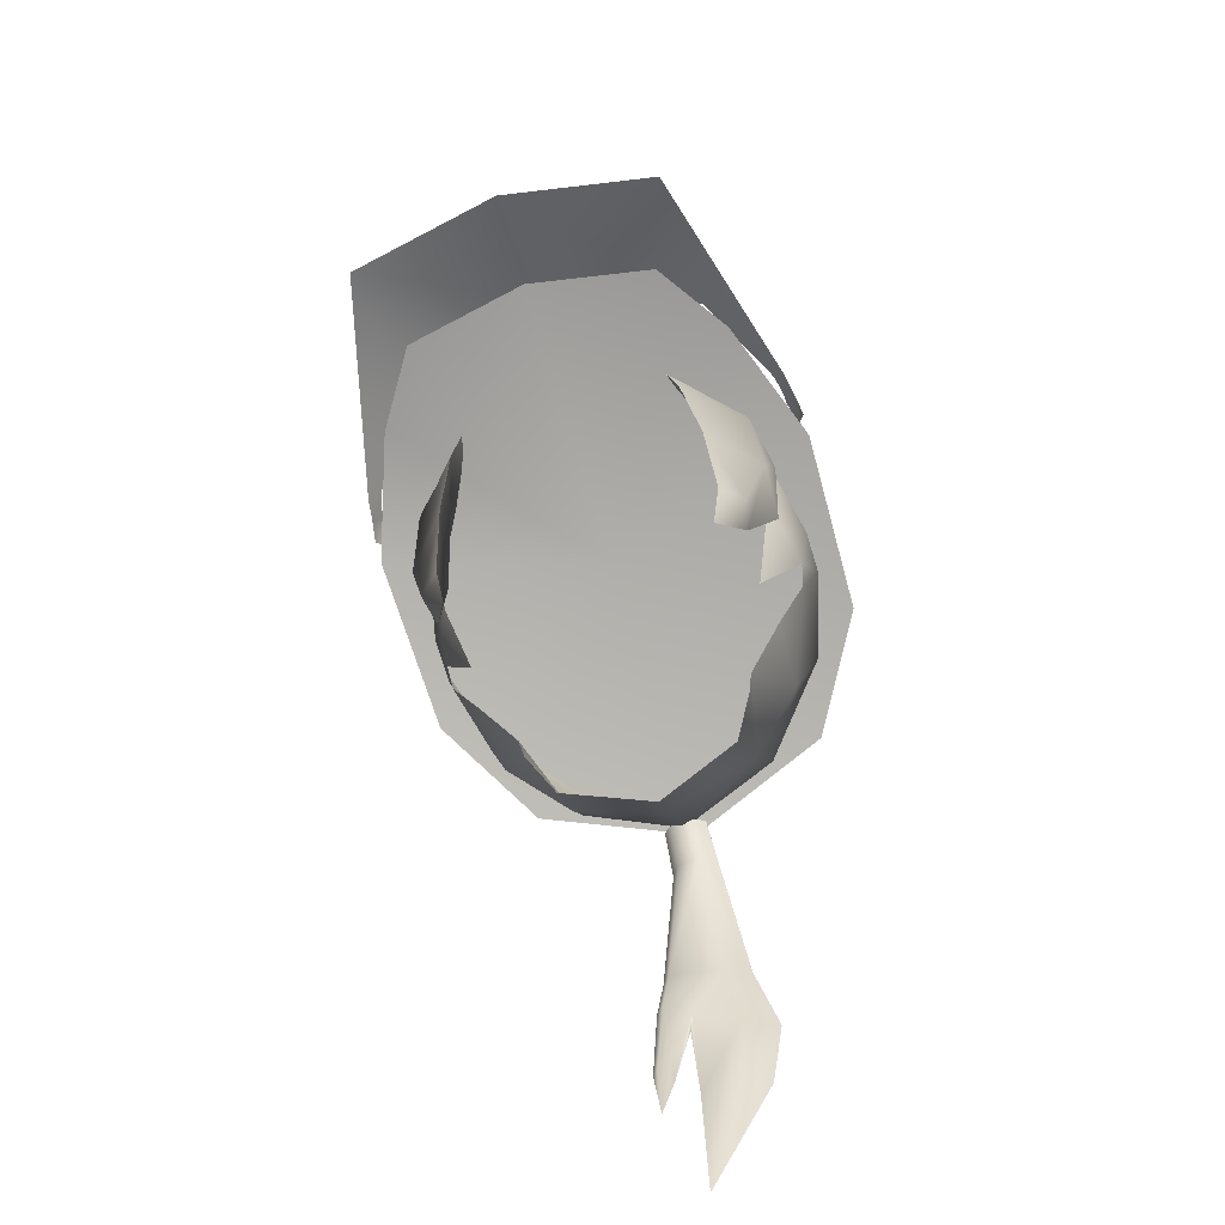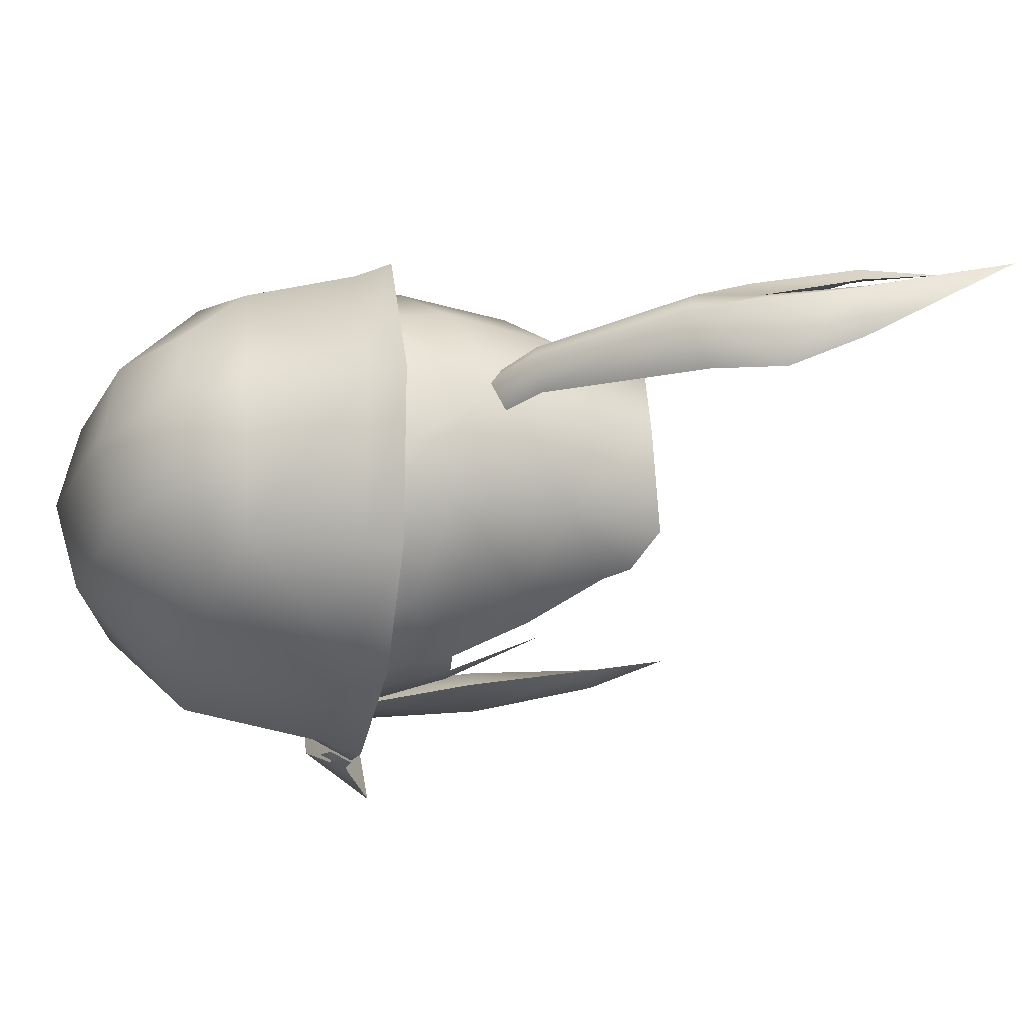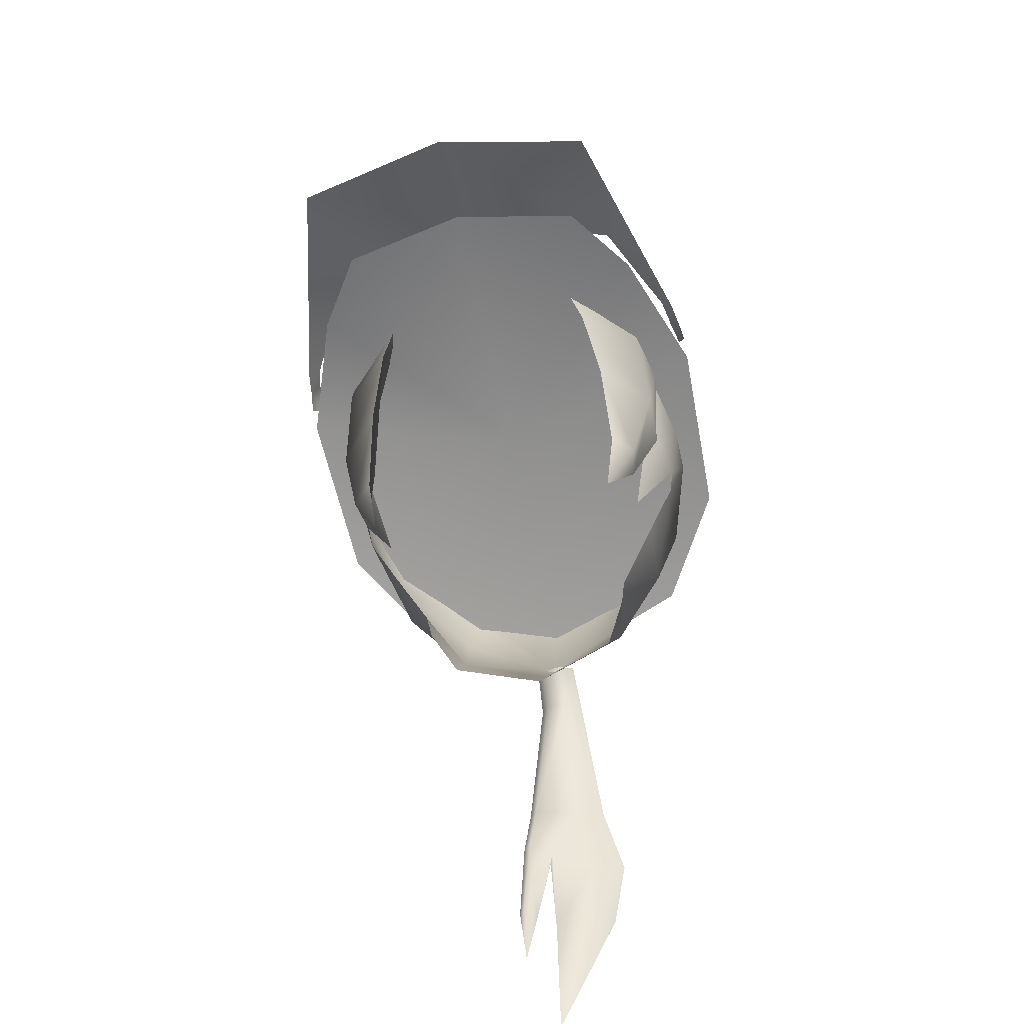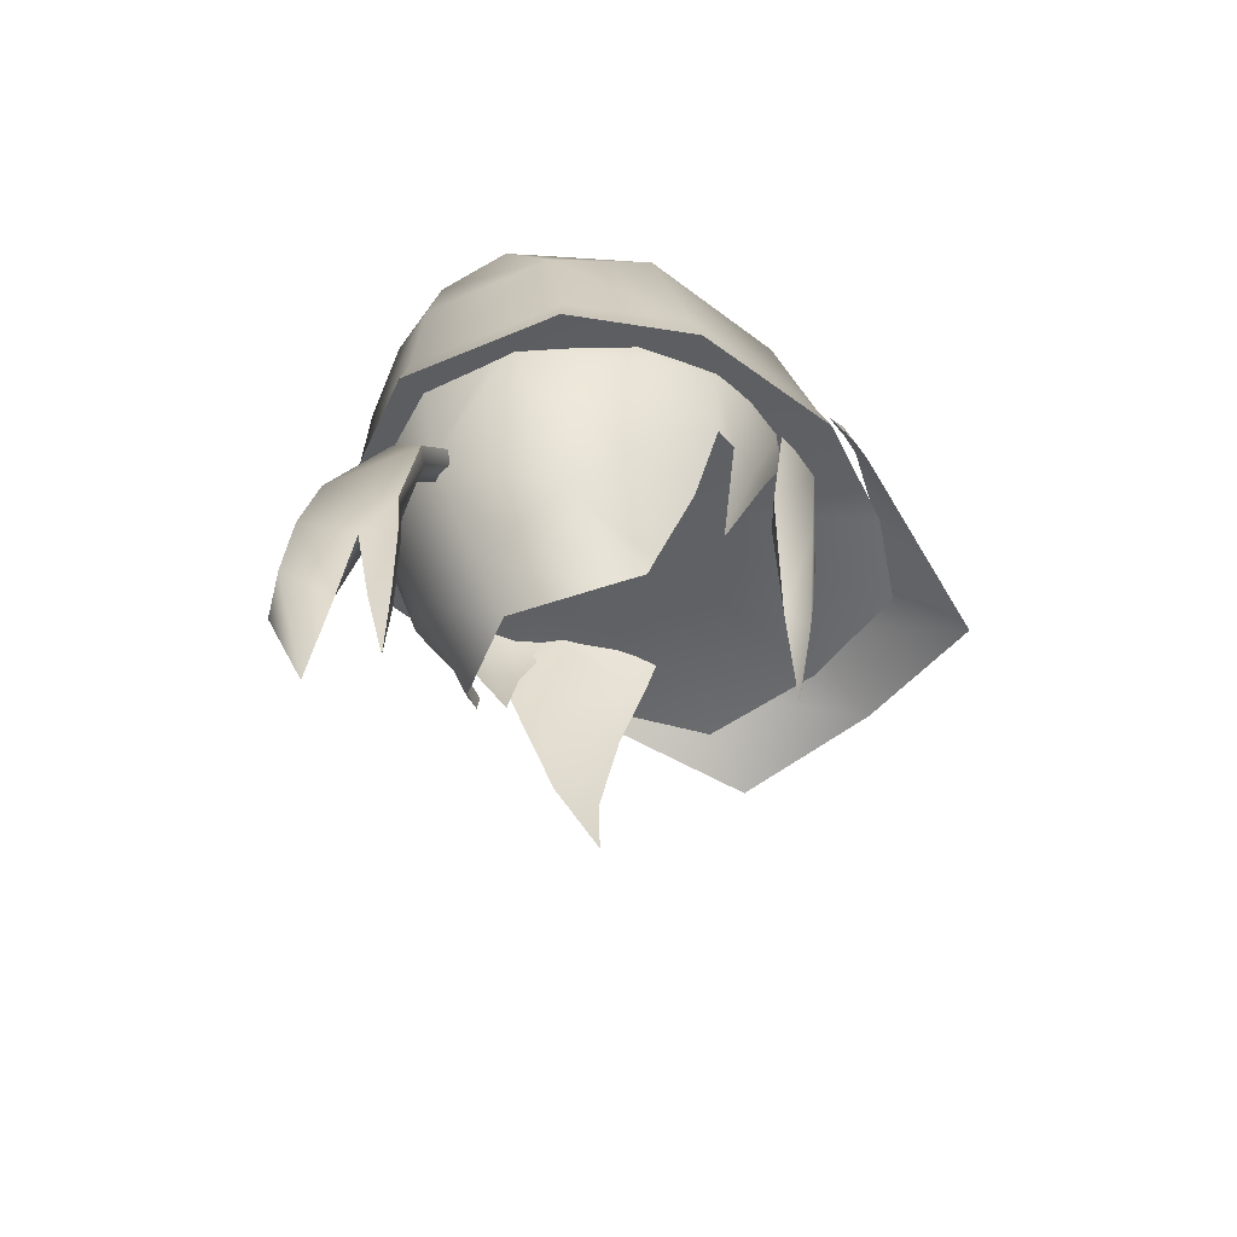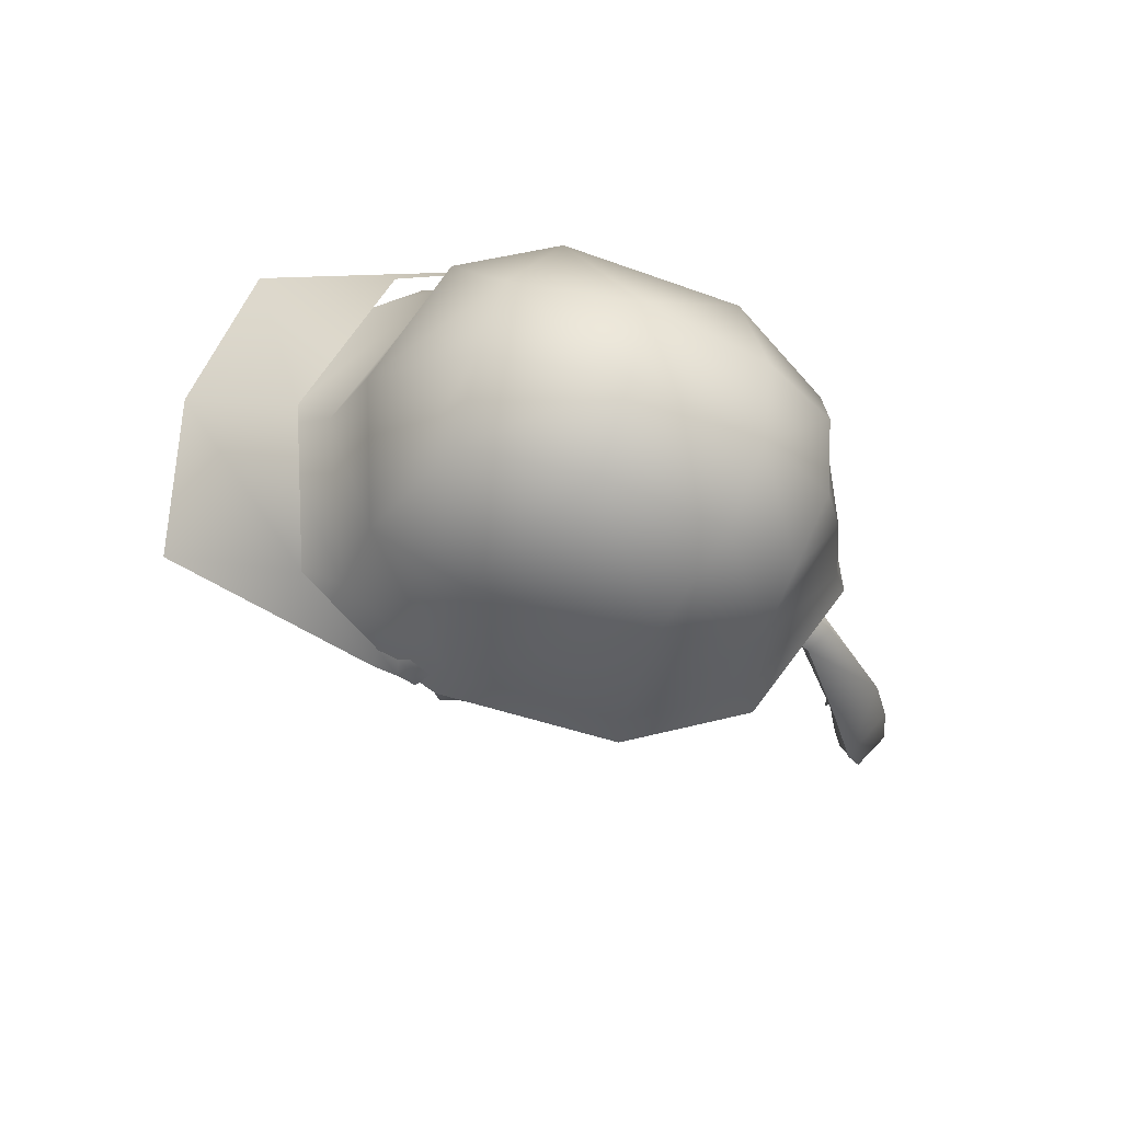
<metadata>
{"format":"obj","ext":"obj","renderer":"f3d","projection":"perspective","resolution":1024,"background":"white","views":[{"elev":-70.1,"azim":17.3,"up":"+Z"},{"elev":61.8,"azim":86.6,"up":"+Y"},{"elev":-57.2,"azim":12.5,"up":"+Z"},{"elev":-53.0,"azim":-135.5,"up":"+Z"},{"elev":67.4,"azim":104.2,"up":"+Z"}]}
</metadata>
<code>
g NPC_Male_Size02_Hair_509_LOD3
v -0.05299 -0.04511 1.554
v -0.06316 -0.02753 1.584
v -0.06578 -0.04004 1.585
v -0.05299 -0.04511 1.554
v -0.05693 -0.04829 1.585
v -0.05525 -0.05817 1.632
v -0.05693 -0.04829 1.585
v -0.07465 -0.03558 1.633
v -0.06316 -0.02753 1.584
v -0.07316 -0.01457 1.636
v -0.04967 -0.0682 1.67
v -0.05525 -0.05817 1.632
v -0.0732 -0.04221 1.682
v -0.07316 -0.01457 1.636
v -0.07708 -0.01905 1.686
v -0.07064 -0.04568 1.691
v -0.04235 -0.07253 1.697
v -0.04967 -0.0682 1.67
v -0.04967 -0.0682 1.67
v -0.04235 -0.07253 1.697
v -0.04597 -0.0614 1.694
v -0.06325 -0.03092 1.683
v -0.04967 -0.0682 1.67
v -0.06222 -0.03238 1.689
v -0.07708 -0.01905 1.686
v -0.07708 -0.01905 1.686
v -0.07316 -0.01457 1.636
v -0.06342 -0.02392 1.635
v -0.04967 -0.0682 1.67
v -0.05525 -0.05817 1.632
v -0.06316 -0.02753 1.584
v -0.07316 -0.01457 1.636
v -0.05525 -0.05817 1.632
v -0.06316 -0.02753 1.584
v -0.05693 -0.04829 1.585
v -0.06316 -0.02753 1.584
v -0.05299 -0.04511 1.554
v -0.05693 -0.04829 1.585
v 0.07382 -0.0125 1.636
v 0.0629 -0.02854 1.584
v 0.07531 -0.03651 1.634
v 0.04967 -0.0682 1.67
v 0.05525 -0.05817 1.632
v 0.0732 -0.04221 1.682
v 0.07748 -0.01896 1.686
v 0.07382 -0.0125 1.636
v 0.07064 -0.04568 1.691
v 0.04235 -0.07253 1.697
v 0.04967 -0.0682 1.67
v 0.0629 -0.02854 1.584
v 0.06559 -0.04071 1.585
v 0.05525 -0.05817 1.632
v 0.05693 -0.04829 1.585
v 0.05299 -0.04511 1.554
v 0.0629 -0.02854 1.584
v 0.05299 -0.04511 1.554
v 0.05693 -0.04829 1.585
v 0.04235 -0.07253 1.697
v 0.04967 -0.0682 1.67
v 0.04735 -0.05974 1.694
v 0.06222 -0.03238 1.689
v 0.04967 -0.0682 1.67
v 0.06325 -0.03092 1.683
v 0.07748 -0.01896 1.686
v 0.07382 -0.0125 1.636
v 0.07748 -0.01896 1.686
v 0.06342 -0.02392 1.635
v 0.04967 -0.0682 1.67
v 0.05525 -0.05817 1.632
v 0.0629 -0.02854 1.584
v 0.07382 -0.0125 1.636
v 0.05525 -0.05817 1.632
v 0.05693 -0.04829 1.585
v 0.0629 -0.02854 1.584
v 0.0629 -0.02854 1.584
v 0.05693 -0.04829 1.585
v 0.05299 -0.04511 1.554
v -0.02225 0.1295 1.45
v -0.01835 0.1353 1.48
v -0.02559 0.1311 1.481
v -0.02266 0.1274 1.479
v -0.02225 0.1295 1.45
v -0.02559 0.1311 1.481
v -0.02225 0.1295 1.45
v -0.01835 0.1353 1.48
v -0.01902 0.1247 1.52
v -0.02559 0.1311 1.481
v -0.02288 0.1293 1.522
v -0.01835 0.1353 1.48
v -0.009455 0.1315 1.522
v -0.01587 0.1231 1.54
v -0.02288 0.1293 1.522
v -0.01947 0.1284 1.544
v 0.005424 0.1271 1.54
v 0.003455 0.106 1.601
v 0.01577 0.1325 1.541
v 0.0103 0.1122 1.604
v -0.005924 0.108 1.602
v -0.01947 0.1284 1.544
v -0.009432 0.1132 1.604
v -0.005141 0.09559 1.615
v -0.009432 0.1132 1.604
v -0.008574 0.09934 1.618
v 0.003192 0.09392 1.614
v 0.009402 0.09865 1.617
v 0.0103 0.1122 1.604
v 0.009353 0.1342 1.509
v 0.02275 0.143 1.514
v 0.01577 0.1325 1.541
v -0.01066 0.1428 1.48
v 0.005833 0.1393 1.478
v 0.01584 0.1497 1.485
v 0.02275 0.143 1.514
v -0.01066 0.1428 1.48
v -0.01196 0.1379 1.519
v -0.01835 0.1353 1.48
v -0.01196 0.1379 1.519
v -0.01152 0.1514 1.427
v -0.01066 0.1428 1.48
v -0.01152 0.1514 1.427
v 0.01584 0.1497 1.485
v 0.000701 0.1589 1.49
v -0.01066 0.1428 1.48
v -0.01152 0.1514 1.427
v -0.01152 0.1514 1.427
v 0.01584 0.1497 1.485
v 0.02275 0.143 1.514
v 0.01584 0.1497 1.485
v 0.000662 0.1553 1.521
v -0.01066 0.1428 1.48
v -0.01196 0.1379 1.519
v -9.2e-05 0.1477 1.551
v -0.01196 0.1379 1.519
v 0.02275 0.143 1.514
v 0.01577 0.1325 1.541
v -0.01947 0.1284 1.544
v -0.01196 0.1379 1.519
v -0.009432 0.1132 1.604
v -0.01947 0.1284 1.544
v -0.0002939 0.1198 1.607
v 0.0103 0.1122 1.604
v 0.01577 0.1325 1.541
v 0.009402 0.09865 1.617
v 0.0103 0.1122 1.604
v -0.0003359 0.1033 1.622
v -0.009432 0.1132 1.604
v -0.008574 0.09934 1.618
v -0.01196 0.1379 1.519
v -0.01947 0.1284 1.544
v -0.02288 0.1293 1.522
v 0.06941 -0.02439 1.672
v 0.06485 -0.03473 1.689
v 0.07554 -0.0172 1.686
v 0.0768 -0.01549 1.677
v 0.06945 -0.01249 1.646
v 0.07989 0.001343 1.682
v 0.07433 -0.003768 1.646
v 0.06035 0.001631 1.607
v 0.0775 0.01131 1.644
v 0.08234 0.008108 1.673
v 0.08166 0.02631 1.677
v 0.08232 0.02625 1.67
v 0.07048 0.06015 1.67
v 0.0755 0.02021 1.643
v 0.07214 0.05875 1.657
v 0.03664 0.09621 1.663
v 0.06197 0.0508 1.614
v 0.06311 0.02139 1.612
v 0.04782 0.02682 1.58
v 0.03872 0.06769 1.593
v 0.04585 0.02973 1.569
v 0.03646 0.04329 1.557
v -0 0.05897 1.558
v 0.04202 0.09013 1.638
v -0 0.0998 1.619
v 0.02745 0.09897 1.662
v 5.121e-06 0.1082 1.661
v -0.02857 0.09863 1.662
v -0.03755 0.09587 1.663
v -0 0.07361 1.58
v -0.03646 0.04329 1.557
v -0.03862 0.06767 1.593
v -0.04585 0.02973 1.569
v -0.04782 0.02682 1.58
v -0.04161 0.09005 1.638
v -0.06231 0.05086 1.614
v -0.06348 0.02134 1.612
v -0.07684 0.02089 1.643
v -0.07246 0.05879 1.657
v -0.07071 0.06018 1.67
v -0.08235 0.02625 1.67
v -0.08168 0.02631 1.677
v -0.07586 0.01095 1.643
v -0.08234 0.008108 1.673
v -0.07988 0.001316 1.682
v -0.07433 -0.003768 1.646
v -0.06035 0.001631 1.607
v -0.06945 -0.01249 1.646
v -0.0768 -0.01549 1.677
v -0.07552 -0.01722 1.686
v -0.06919 -0.0244 1.672
v -0.06481 -0.03492 1.689
v -0.02288 0.1293 1.522
v -0.02559 0.1311 1.481
v -0.01835 0.1353 1.48
v -0.01196 0.1379 1.519
v 0.07568 -0.08172 1.689
v 0.05401 -0.115 1.686
v 0.06781 -0.07328 1.706
v 0.05401 -0.115 1.686
v -0 -0.1246 1.689
v -0 -0.09834 1.707
v 0.05868 -0.06136 1.747
v 0.000156 -0.07868 1.753
v -0 -0.03304 1.794
v 0.09046 -0.02492 1.697
v 0.07568 -0.08172 1.689
v 0.09494 -0.02907 1.682
v 0.0355 -0.032 1.787
v -0 0.02428 1.802
v 0.0749 -0.01958 1.754
v 0.03695 0.02203 1.793
v 0.0351 0.07138 1.77
v -0 0.07644 1.776
v 0.07314 0.0529 1.74
v 0.09046 -0.02492 1.697
v 0.08805 0.04526 1.683
v 0.0325 0.09824 1.741
v -0 0.1042 1.743
v -0 0.1111 1.716
v 0.05324 0.09249 1.717
v 0.08805 0.04526 1.683
v 0.06073 0.09129 1.674
v -0 0.1158 1.669
v 0.06073 0.09129 1.674
v -0 0.1203 1.654
v 0.06348 0.09481 1.659
v 0.06348 0.09481 1.659
v 0.08805 0.04526 1.683
v 0.09233 0.04557 1.668
v 0.09233 0.04557 1.668
v 0.09494 -0.02907 1.682
v -0.0001776 0.003275 1.688
v 0.09233 0.04557 1.668
v 0.06348 0.09481 1.659
v 0.06348 0.09481 1.659
v -0 0.1203 1.654
v 0.05401 -0.115 1.686
v 0.07568 -0.08172 1.689
v -0 -0.1246 1.689
v 0.05401 -0.115 1.686
v 0.07568 -0.08172 1.689
v 0.09494 -0.02907 1.682
v 0.09494 -0.02907 1.682
v 0.09233 0.04557 1.668
v -0.06348 0.09481 1.659
v -0.09233 0.04557 1.668
v -0.05401 -0.115 1.686
v -0 -0.1246 1.689
v -0 0.1203 1.654
v -0.06348 0.09481 1.659
v -0.07568 -0.08172 1.689
v -0.05401 -0.115 1.686
v -0.09494 -0.02907 1.682
v -0.07568 -0.08172 1.689
v -0.09494 -0.02907 1.682
v -0.09233 0.04557 1.668
v -0.07568 -0.08172 1.689
v -0.06781 -0.07328 1.706
v -0.05401 -0.115 1.686
v -0 -0.1246 1.689
v -0.05401 -0.115 1.686
v -0 -0.09834 1.707
v 0.000156 -0.07868 1.753
v -0.05868 -0.06136 1.747
v -0.09046 -0.02492 1.697
v -0.07568 -0.08172 1.689
v -0.09494 -0.02907 1.682
v -0.0355 -0.032 1.787
v -0 -0.03304 1.794
v -0 0.02428 1.802
v -0.0749 -0.01958 1.754
v -0.03695 0.02203 1.793
v -0.0351 0.07138 1.77
v -0 0.07644 1.776
v -0.07314 0.0529 1.74
v -0.05324 0.09249 1.717
v -0.09046 -0.02492 1.697
v -0.08805 0.04526 1.683
v -0.08805 0.04526 1.683
v -0.06073 0.09129 1.674
v -0.0325 0.09824 1.741
v -0 0.1042 1.743
v -0 0.1111 1.716
v -0 0.1158 1.669
v -0.06073 0.09129 1.674
v -0.06348 0.09481 1.659
v -0 0.1203 1.654
v -0.06348 0.09481 1.659
v -0.08805 0.04526 1.683
v -0.09233 0.04557 1.668
v -0.09494 -0.02907 1.682
v -0.09233 0.04557 1.668
v 0.09516 -0.03698 1.687
v 0.0936 -0.03886 1.694
v 0.09217 -0.03137 1.695
v 0.08954 -0.04004 1.7
v 0.08937 -0.04493 1.695
v 0.09388 -0.04476 1.69
v 0.08773 -0.05356 1.696
v 0.09217 -0.05518 1.689
v 0.06772 -0.08975 1.709
v 0.06649 -0.1511 1.685
v -1.113e-08 -0.1621 1.693
v -4.768e-09 -0.1112 1.713
v -0.06649 -0.1511 1.685
v -0.06772 -0.08975 1.709
v -0.08773 -0.05356 1.696
v -0.09217 -0.05518 1.689
v -0.09388 -0.04476 1.69
v -0.09299 -0.0457 1.691
v -0.09001 -0.04486 1.696
v -0.08954 -0.04004 1.7
v -0.0936 -0.03886 1.694
v -0.09516 -0.03698 1.687
v -0.09217 -0.03137 1.695
g NPC_Male_Size02_Hair_509_LOD3_0
f 3 2 1
f 5 3 4
f 3 7 6
f 8 3 6
f 3 8 9
f 8 10 9
f 8 12 11
f 13 8 11
f 8 13 14
f 13 15 14
f 13 16 15
f 17 16 13
f 18 17 13
f 21 20 19
f 21 23 22
f 24 21 22
f 22 25 24
f 27 26 22
f 28 27 22
f 22 29 28
f 29 30 28
f 32 28 31
f 34 28 33
f 35 34 33
f 38 37 36
f 41 40 39
f 43 41 42
f 41 44 42
f 44 41 45
f 41 46 45
f 44 45 47
f 44 47 48
f 49 44 48
f 41 51 50
f 51 41 52
f 53 51 52
f 55 51 54
f 51 57 56
f 60 59 58
f 62 60 61
f 63 62 61
f 63 61 64
f 63 66 65
f 67 63 65
f 68 63 67
f 69 68 67
f 67 71 70
f 73 72 67
f 74 73 67
f 77 76 75
f 80 79 78
f 83 82 81
f 85 81 84
f 87 81 86
f 88 87 86
f 86 81 89
f 90 86 89
f 86 90 91
f 92 86 91
f 93 92 91
f 90 94 91
f 91 94 95
f 94 96 95
f 96 97 95
f 98 91 95
f 99 91 98
f 100 99 98
f 98 95 101
f 98 101 102
f 101 103 102
f 95 104 101
f 105 104 95
f 106 105 95
f 107 94 90
f 107 108 94
f 108 109 94
f 107 90 110
f 111 107 110
f 111 112 107
f 112 113 107
f 115 114 90
f 117 90 116
f 111 119 118
f 121 111 120
f 124 123 122
f 126 125 122
f 128 122 127
f 122 129 127
f 122 130 129
f 130 131 129
f 129 133 132
f 129 132 134
f 132 135 134
f 137 136 132
f 139 138 132
f 138 140 132
f 140 141 132
f 141 142 132
f 144 140 143
f 140 145 143
f 140 146 145
f 146 147 145
f 150 149 148
f 153 152 151
f 154 153 151
f 154 151 155
f 156 153 154
f 157 154 155
f 155 158 157
f 158 159 157
f 160 156 154
f 154 157 160
f 157 159 160
f 161 156 160
f 162 160 159
f 162 161 160
f 163 161 162
f 159 164 162
f 165 163 162
f 162 164 165
f 166 163 165
f 167 165 164
f 168 167 164
f 168 169 167
f 170 167 169
f 171 170 169
f 172 170 171
f 172 173 170
f 174 165 167
f 174 166 165
f 170 174 167
f 174 175 166
f 175 174 170
f 175 176 166
f 177 176 175
f 178 177 175
f 179 178 175
f 173 180 170
f 175 170 180
f 173 181 180
f 181 182 180
f 182 175 180
f 182 181 183
f 182 183 184
f 185 179 175
f 185 175 182
f 186 182 184
f 185 182 186
f 184 187 186
f 187 188 186
f 179 185 189
f 189 185 186
f 188 189 186
f 190 179 189
f 188 191 189
f 189 191 190
f 191 192 190
f 188 193 191
f 191 194 192
f 194 191 193
f 194 195 192
f 193 196 194
f 196 193 197
f 196 197 198
f 195 194 199
f 196 199 194
f 199 196 198
f 200 195 199
f 201 199 198
f 199 201 200
f 201 202 200
f 205 204 203
f 206 205 203
g NPC_Male_Size02_Hair_509_LOD3_1
f 209 208 207
f 211 210 209
f 212 211 209
f 209 213 212
f 213 214 212
f 214 213 215
f 209 216 213
f 209 217 216
f 217 218 216
f 213 219 215
f 215 219 220
f 216 221 213
f 219 213 221
f 219 222 220
f 219 221 222
f 222 223 220
f 223 224 220
f 222 221 225
f 223 222 225
f 225 221 226
f 227 225 226
f 223 228 224
f 228 229 224
f 229 228 230
f 223 225 231
f 228 223 231
f 228 231 230
f 225 232 231
f 232 233 231
f 230 231 234
f 231 235 234
f 234 235 236
f 235 237 236
f 235 239 238
f 239 240 238
f 242 241 239
f 216 242 239
f 245 244 243
f 243 247 246
f 249 248 243
f 243 251 250
f 253 252 243
f 243 255 254
f 257 256 243
f 243 259 258
f 243 261 260
f 263 262 243
f 265 264 243
f 267 243 266
f 270 269 268
f 272 271 269
f 271 273 269
f 273 274 269
f 274 275 269
f 269 275 276
f 269 276 277
f 276 278 277
f 275 274 279
f 274 280 279
f 280 281 279
f 275 282 276
f 282 275 279
f 281 283 279
f 279 283 282
f 283 281 284
f 281 285 284
f 283 286 282
f 284 286 283
f 286 284 287
f 288 282 286
f 289 288 286
f 290 286 287
f 291 290 287
f 284 285 292
f 284 292 287
f 285 293 292
f 292 293 287
f 293 294 287
f 294 295 287
f 295 296 287
f 296 295 297
f 295 298 297
f 300 296 299
f 301 300 299
f 302 276 300
f 303 302 300
g NPC_Male_Size02_Hair_509_LOD3_2
f 306 305 304
f 307 305 306
f 308 305 307
f 305 309 304
f 309 305 308
f 309 308 310
f 311 309 310
f 310 312 311
f 312 313 311
f 314 313 312
f 315 314 312
f 314 315 316
f 315 317 316
f 317 318 316
f 318 319 316
f 320 319 318
f 318 321 320
f 321 318 322
f 320 321 322
f 322 323 320
f 323 324 320
f 325 320 324
f 324 323 326
f 324 326 325

</code>
